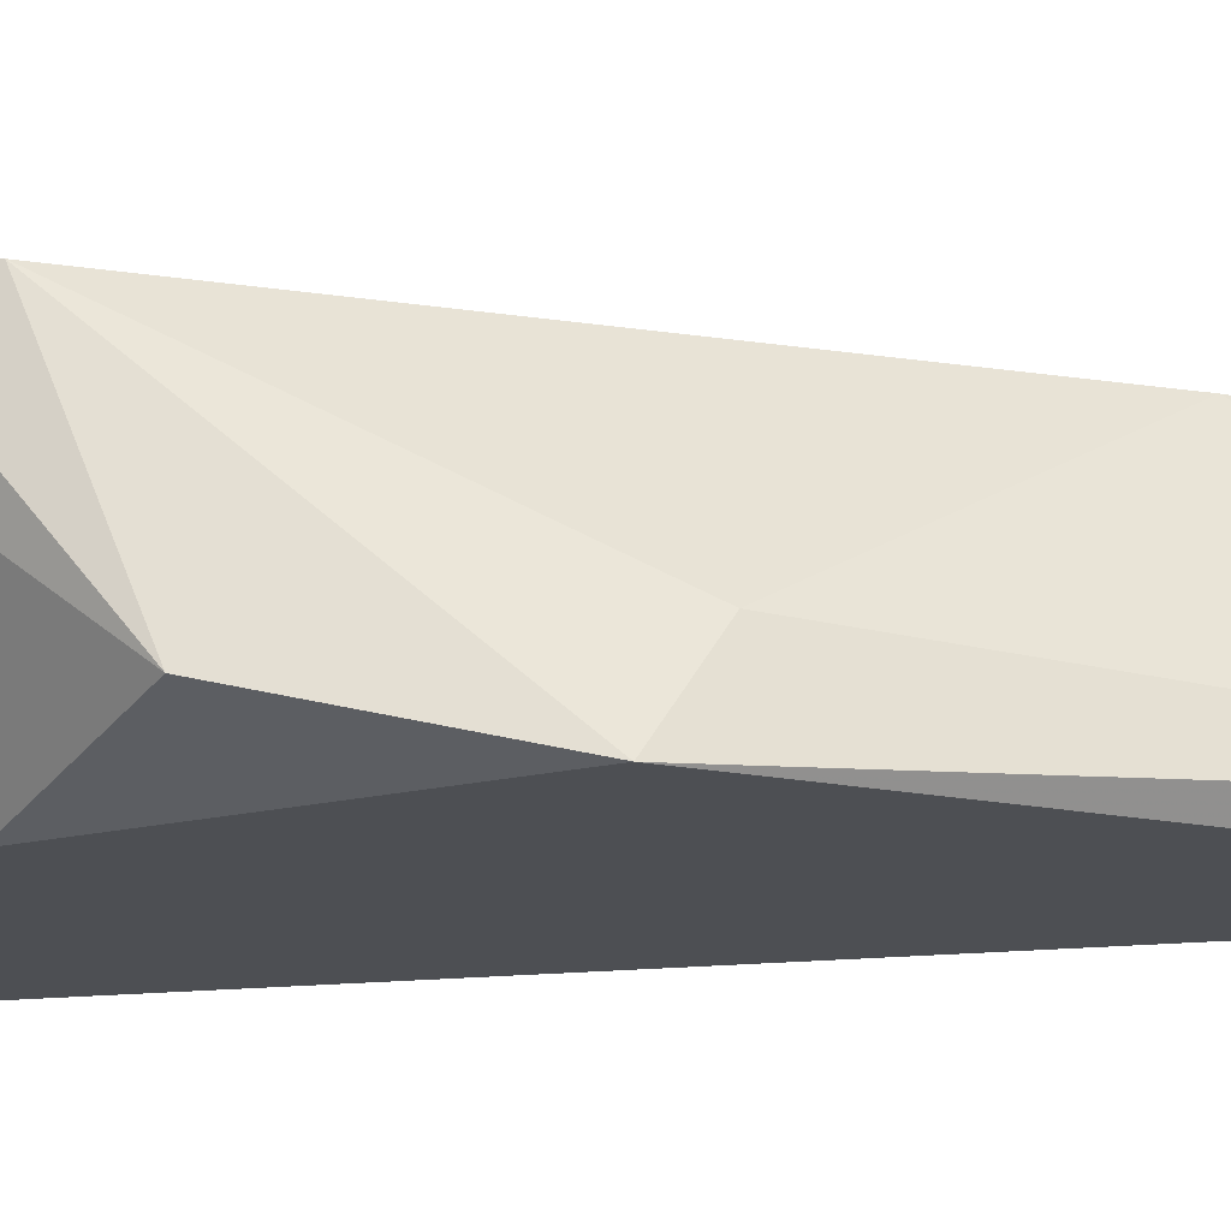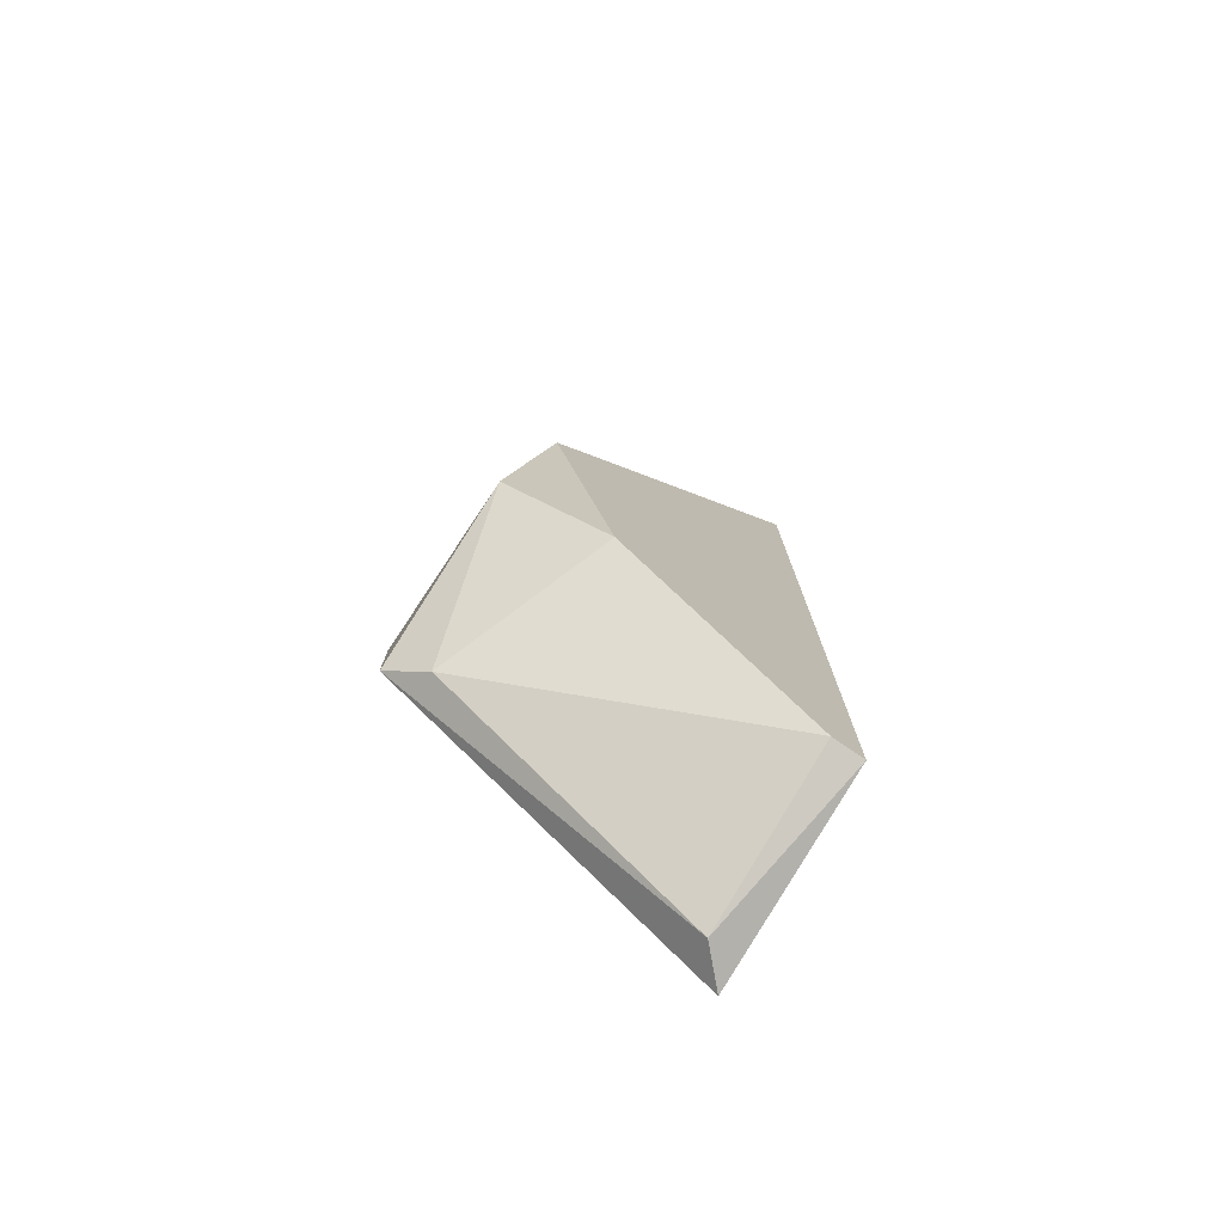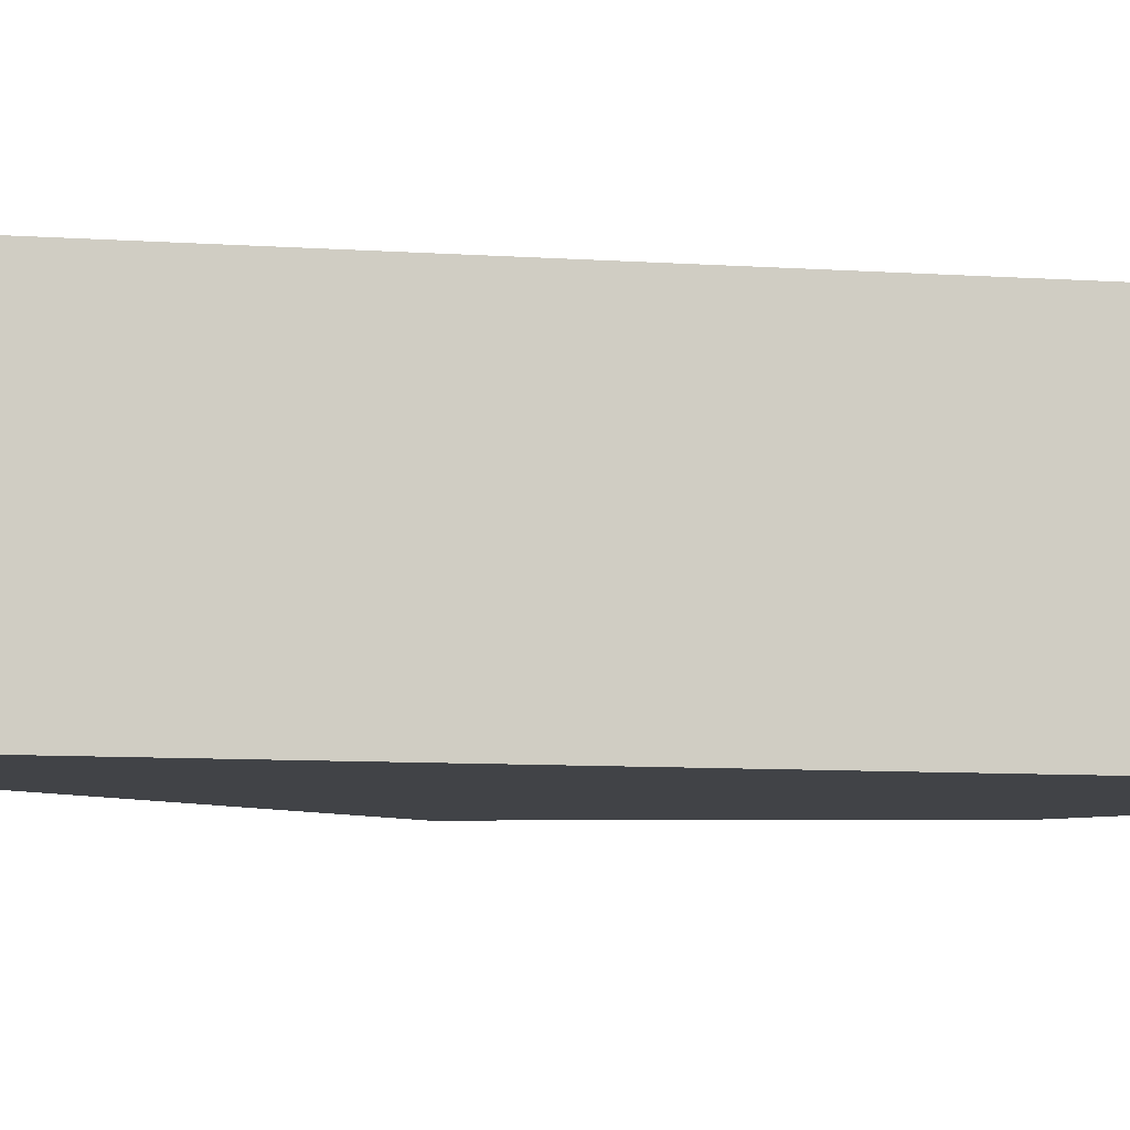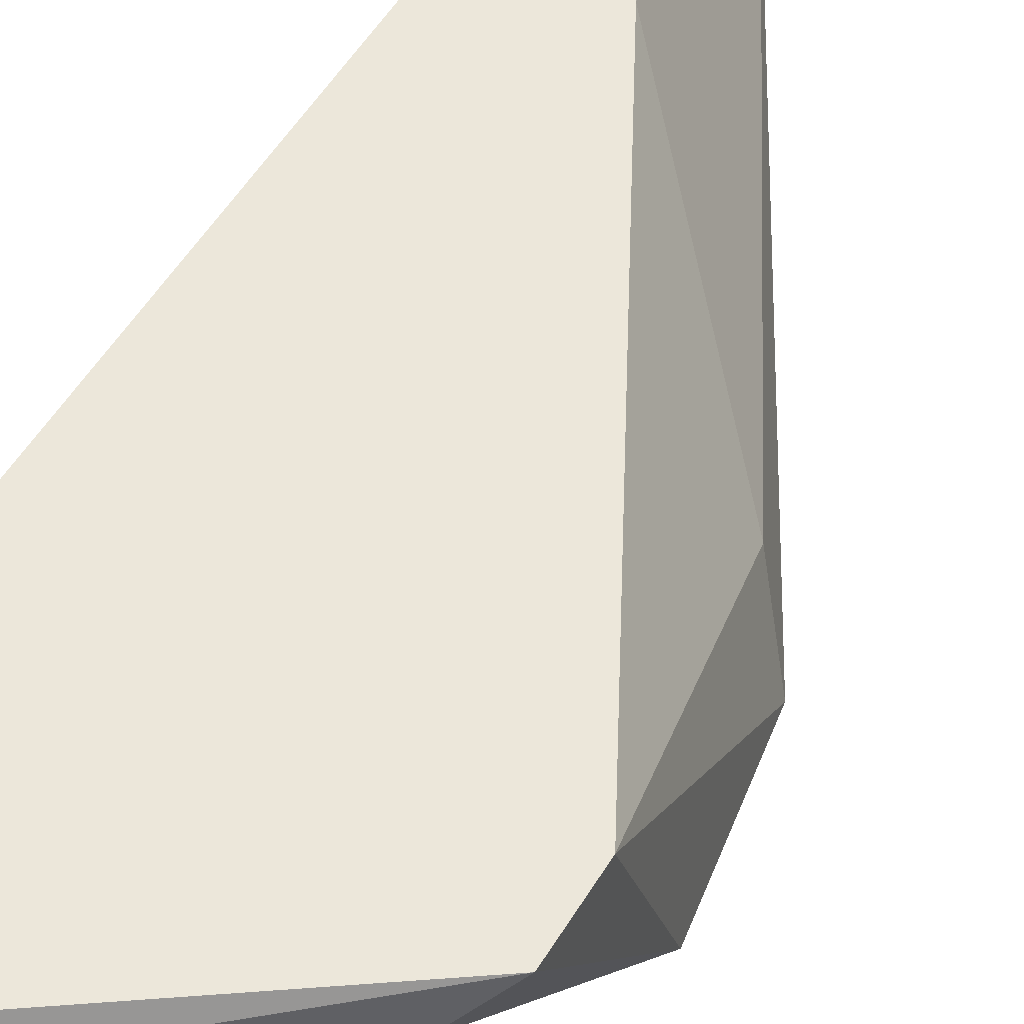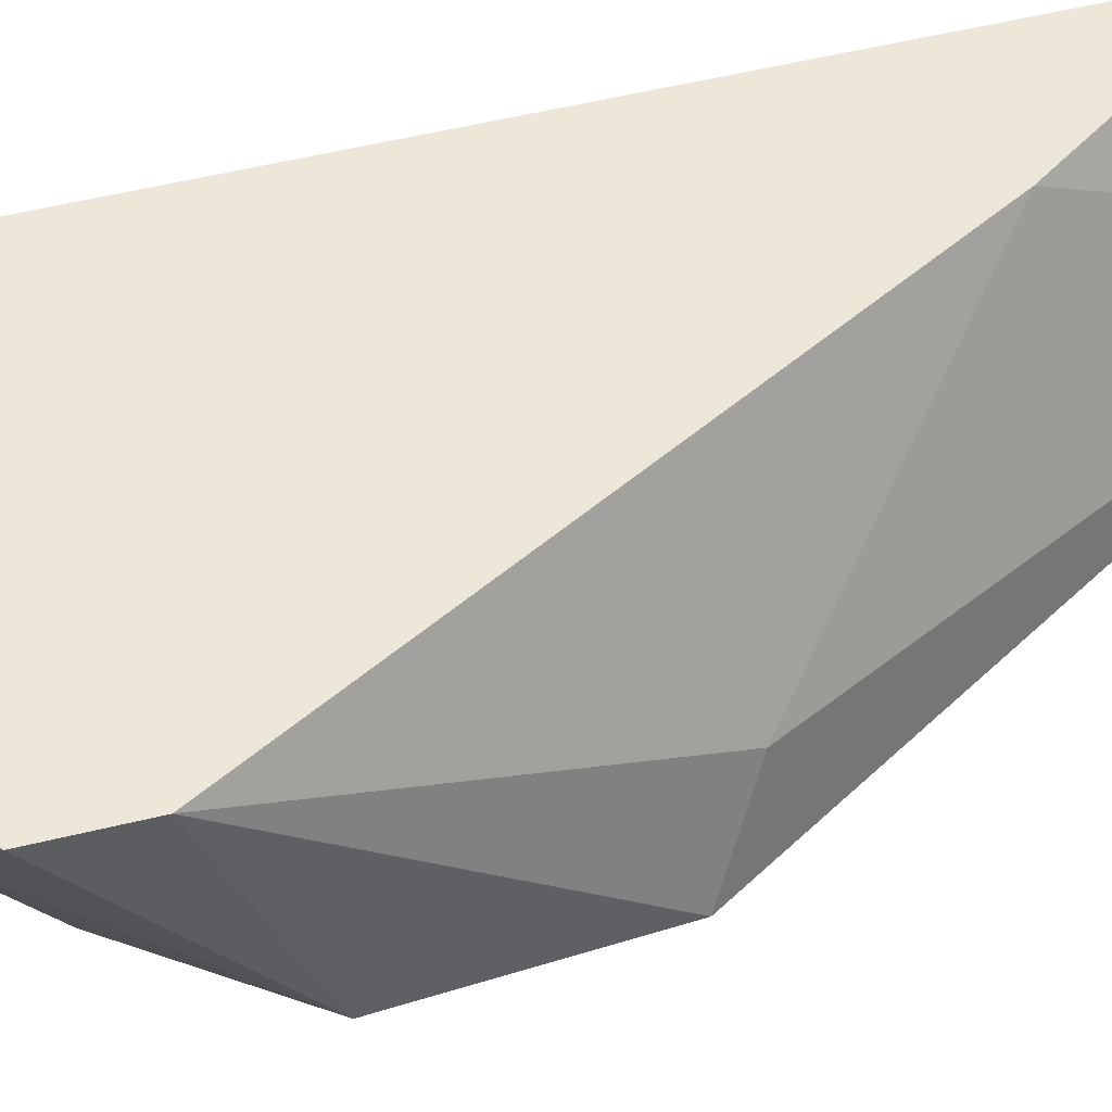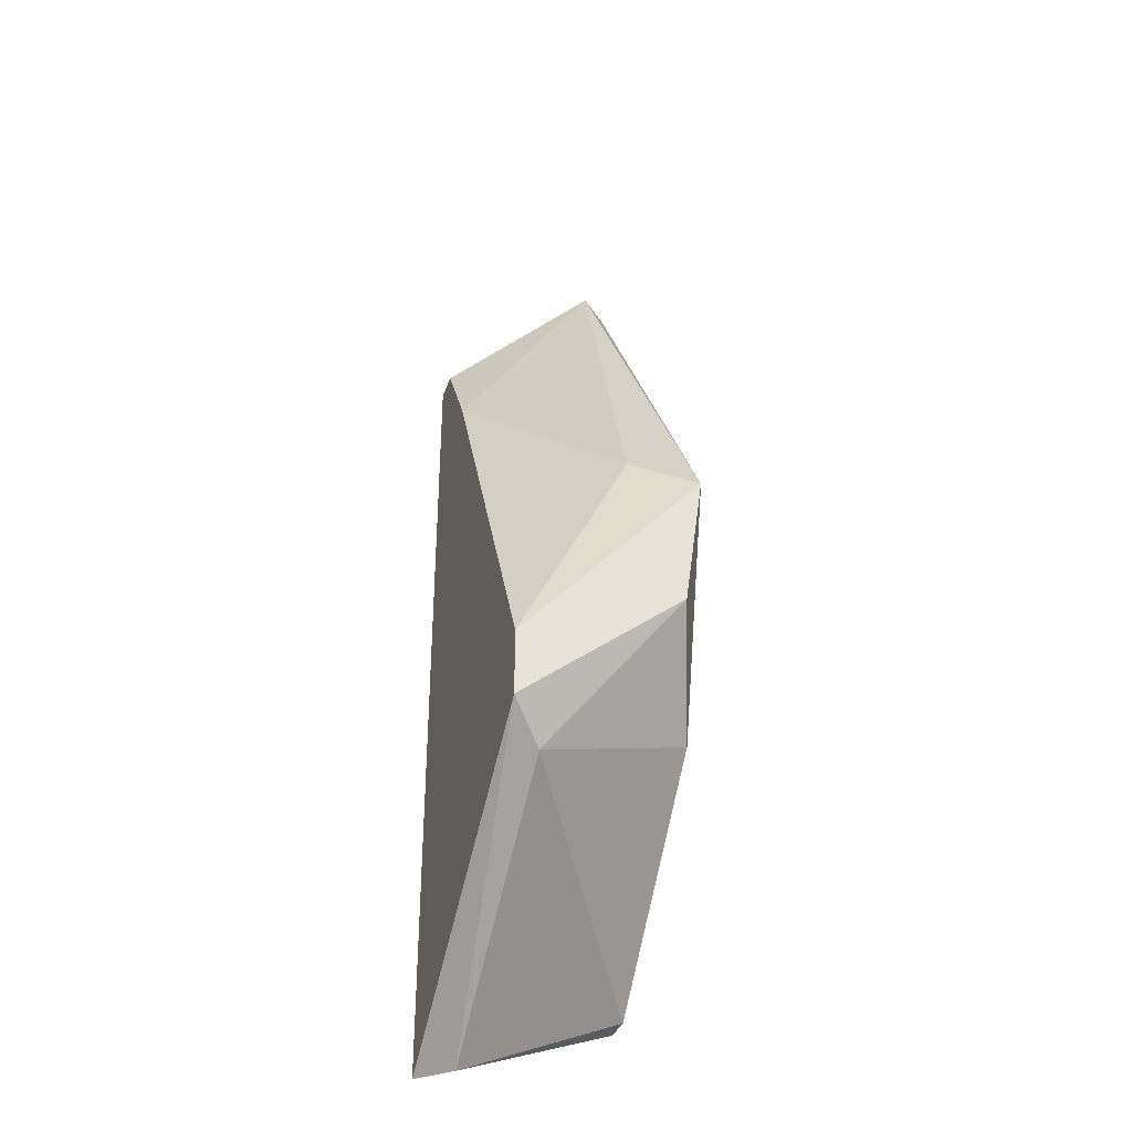
<metadata>
{"format":"obj","ext":"obj","renderer":"f3d","projection":"perspective","resolution":1024,"background":"white","views":[{"elev":-18.0,"azim":-78.8,"up":"+Y"},{"elev":-76.6,"azim":-34.8,"up":"+Z"},{"elev":-7.2,"azim":77.5,"up":"+Y"},{"elev":52.4,"azim":-149.7,"up":"+Y"},{"elev":50.2,"azim":-105.3,"up":"+Y"},{"elev":-34.6,"azim":-107.4,"up":"+Z"}]}
</metadata>
<code>
v -0.03472 0.01707 -0.004773
v -0.03472 0.01245 0.004467
v -0.02732 0.01707 -0.01032
v -0.02732 0.01245 -0.008471
v -0.02732 0.018 0.01279
v -0.02732 0.01337 0.01741
v -0.03287 0.01245 -0.002924
v -0.0338 0.0143 0.005393
v -0.0264 0.01245 -0.008471
v -0.0264 0.01245 0.01741
v -0.0264 0.018 0.01279
v -0.0264 0.018 -0.01032
v -0.0264 0.01337 0.01741
v -0.03565 0.018 -0.00385
v -0.03565 0.018 -0.002001
v -0.03565 0.01337 -0.000151
v -0.02917 0.018 0.01001
f 8 6 17
f 13 10 12
f 12 10 9
f 12 14 5
f 9 10 2
f 13 12 11
f 5 13 11
f 12 5 11
f 14 16 15
f 5 14 15
f 16 2 15
f 10 13 6
f 13 5 6
f 2 10 6
f 9 2 4
f 16 14 1
f 15 2 8
f 2 6 8
f 2 16 7
f 4 2 7
f 16 1 7
f 1 4 7
f 12 9 3
f 14 12 3
f 9 4 3
f 1 14 3
f 4 1 3
f 5 15 17
f 6 5 17
f 15 8 17

</code>
